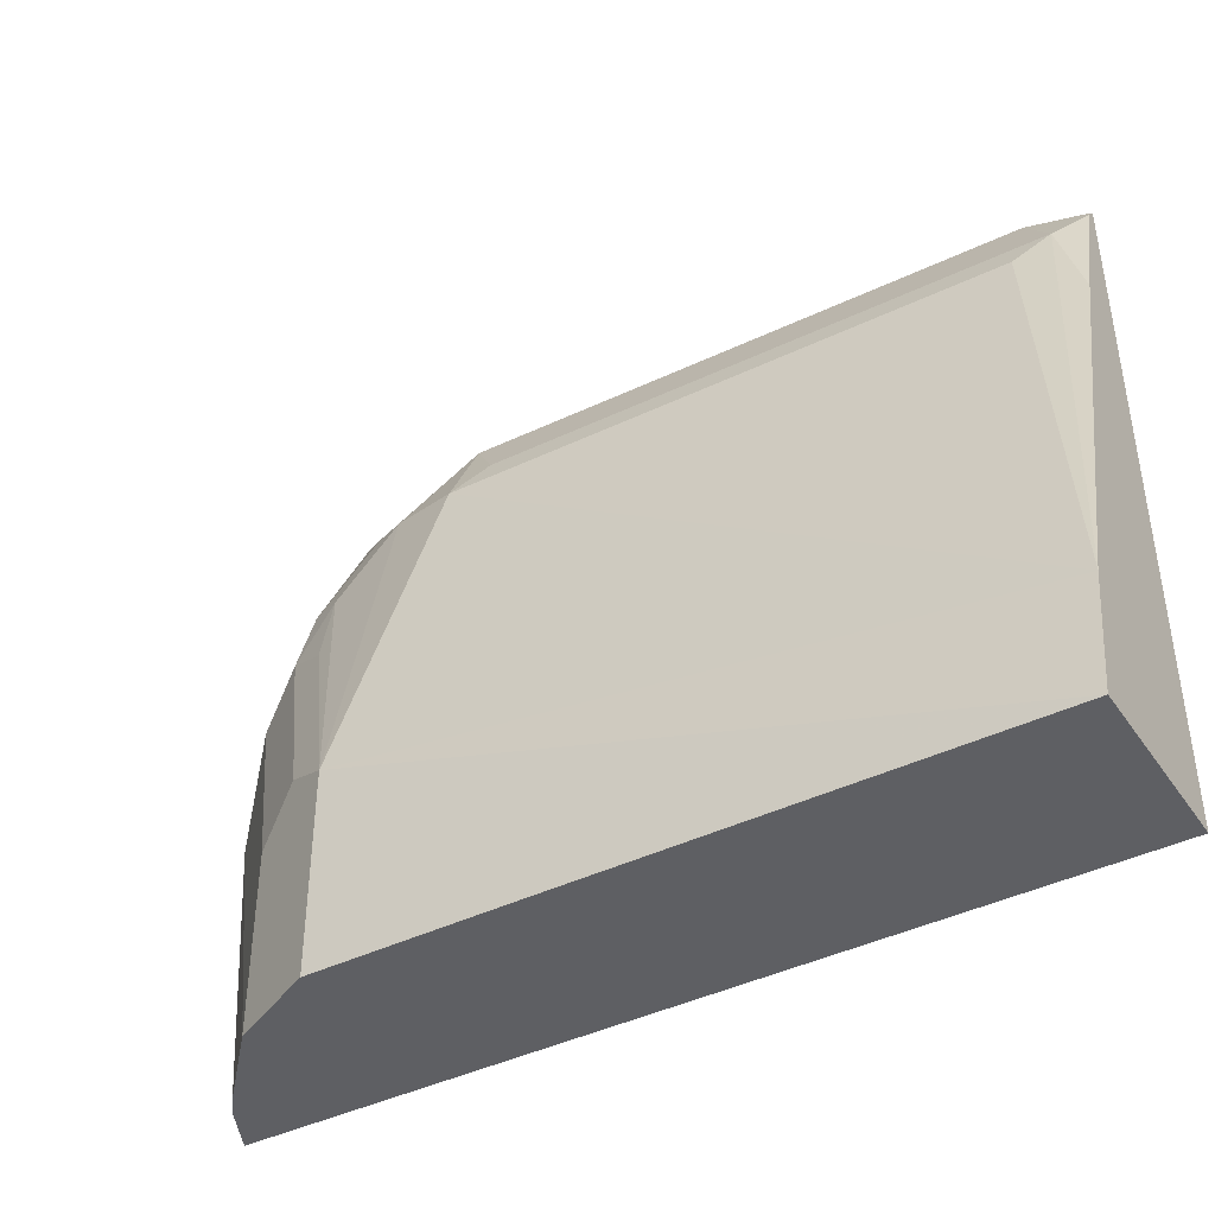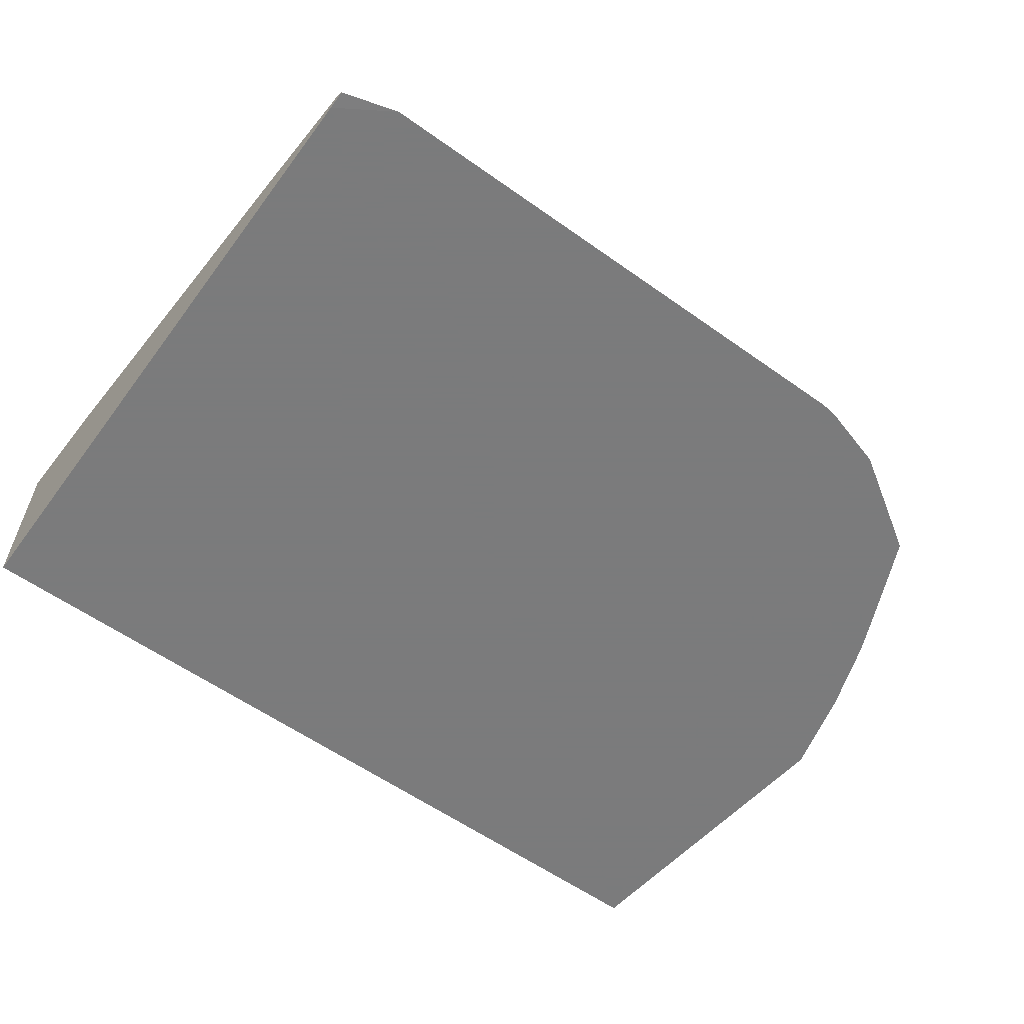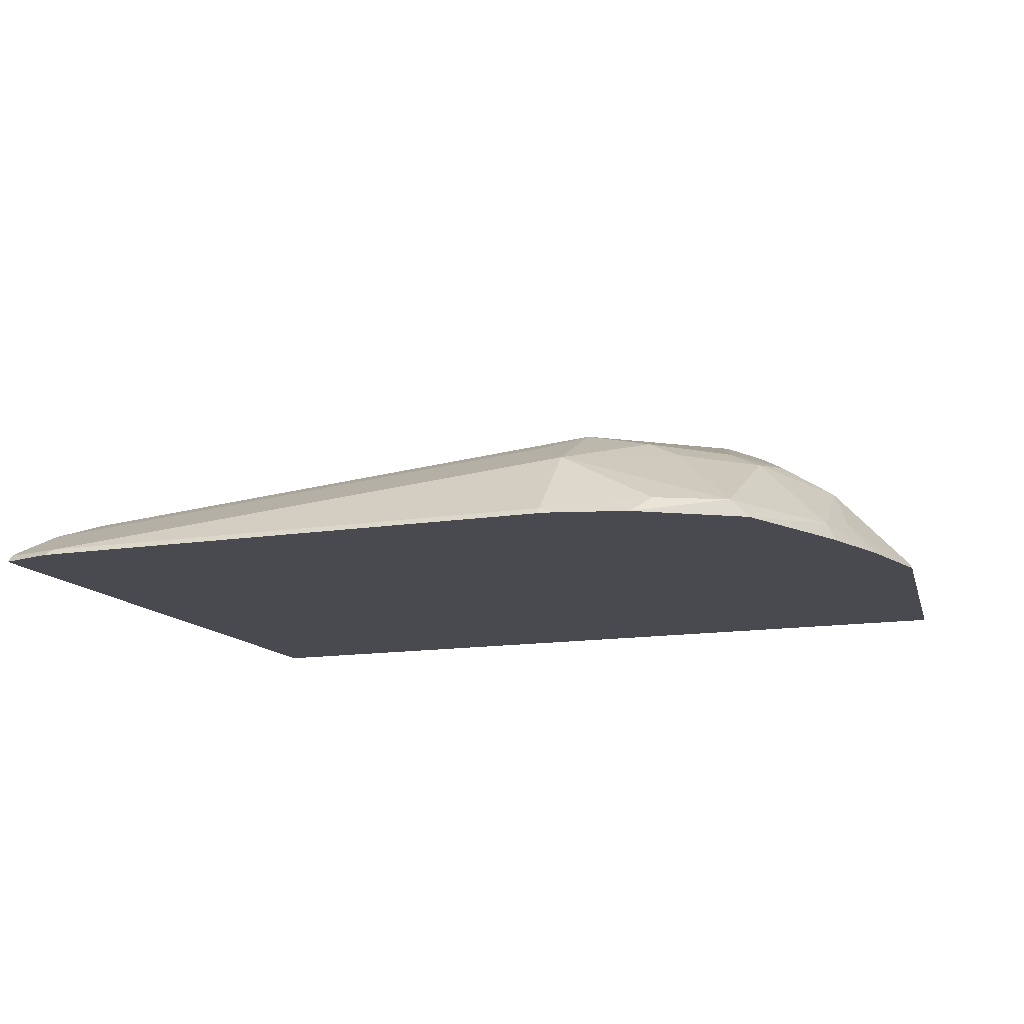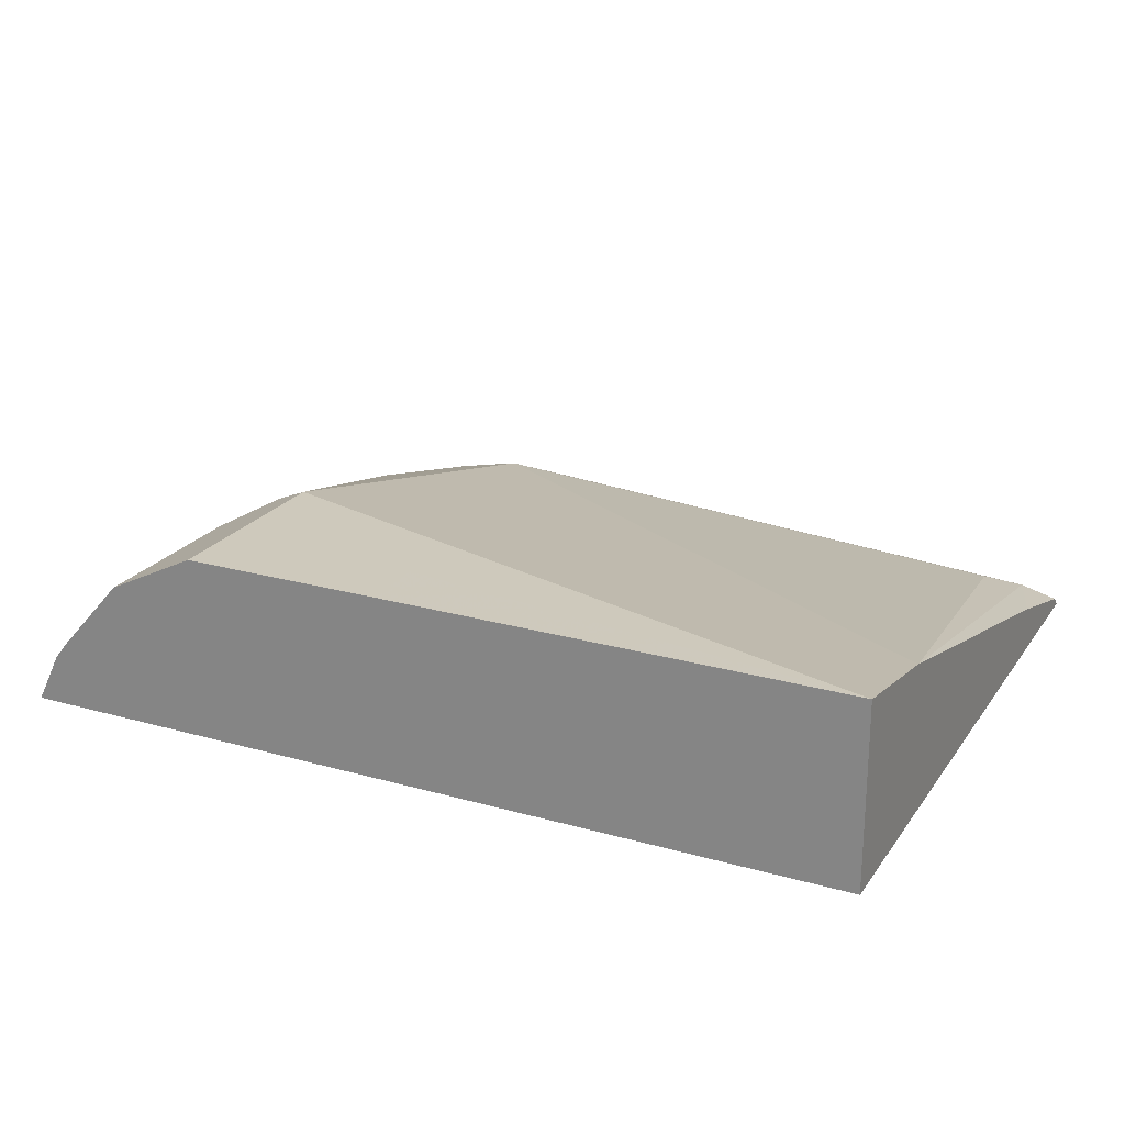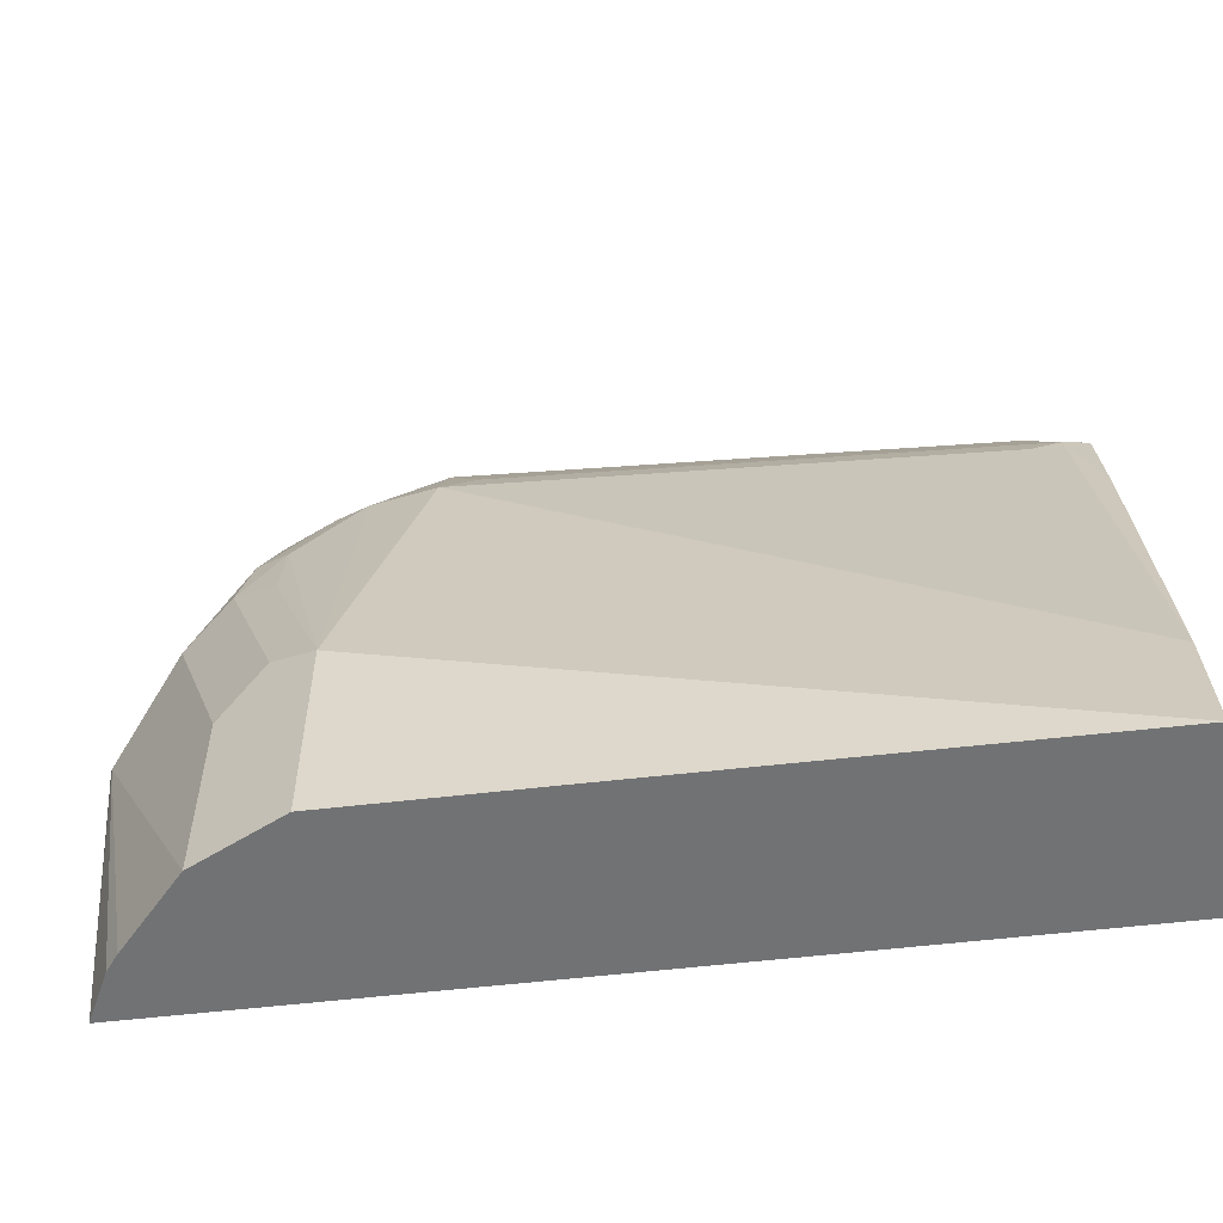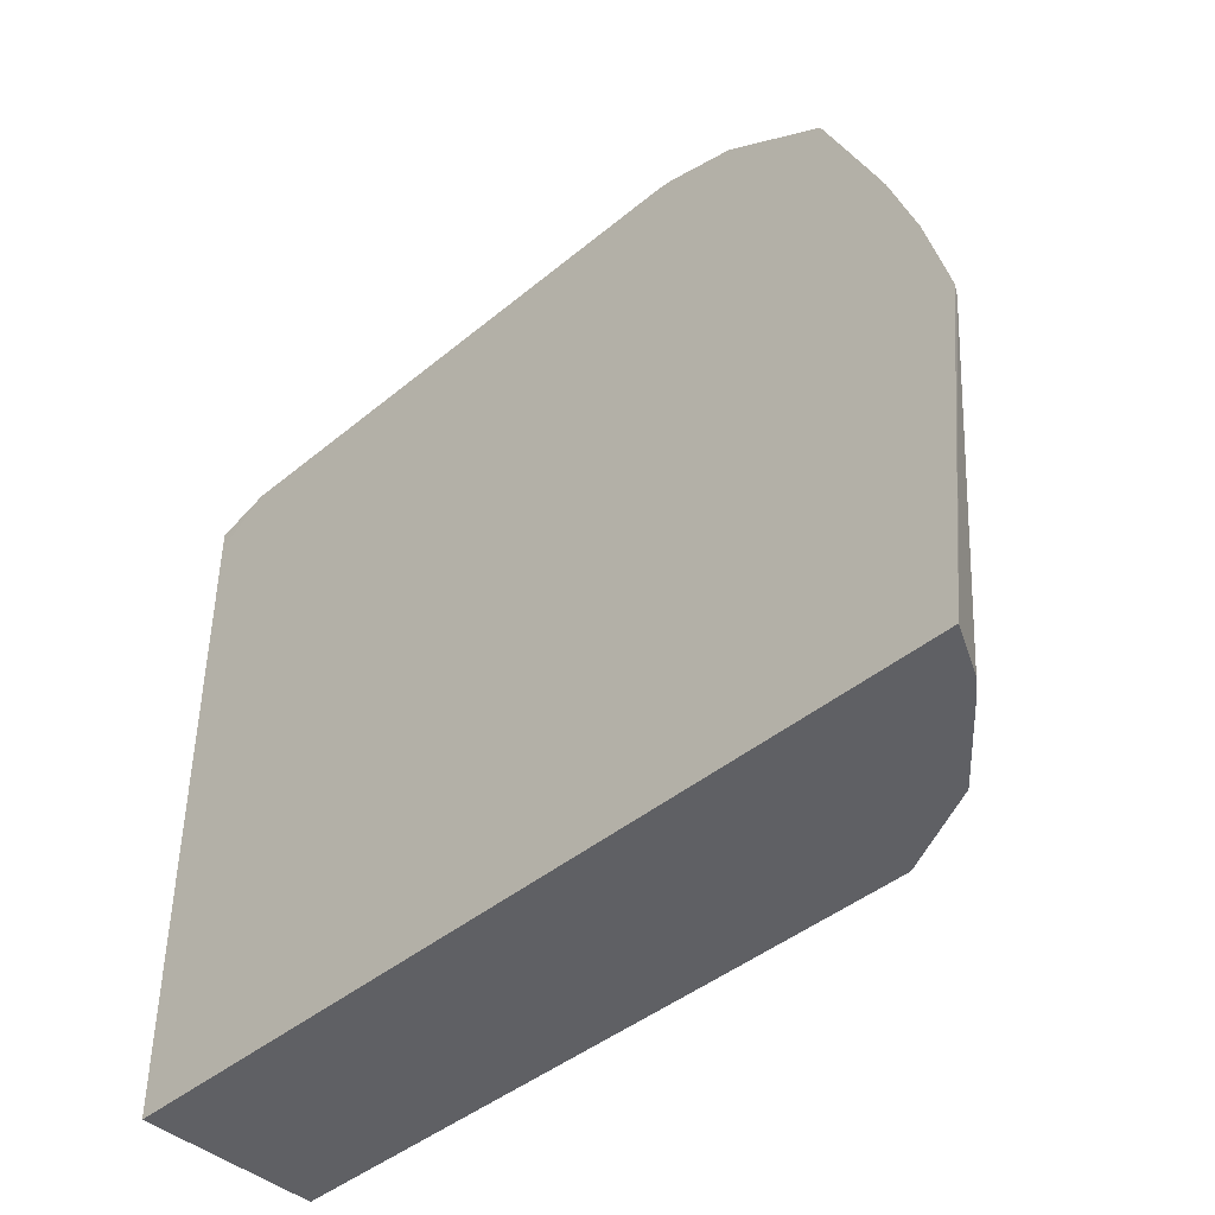
<metadata>
{"format":"obj","ext":"obj","renderer":"f3d","projection":"perspective","resolution":1024,"background":"white","views":[{"elev":-41.2,"azim":31.1,"up":"+Y"},{"elev":-58.4,"azim":143.7,"up":"+Z"},{"elev":-13.5,"azim":-159.9,"up":"+Z"},{"elev":22.5,"azim":25.9,"up":"+Z"},{"elev":-55.5,"azim":7.1,"up":"+Y"},{"elev":-43.2,"azim":-135.6,"up":"+Y"}]}
</metadata>
<code>
v -0.8882 0.02082 0.1709
v -0.8805 0.02082 0.1864
v -0.8977 0.1174 0.1726
v -0.8985 0.1191 0.1709
v -0.6225 0.02082 0.1709
v -0.8765 0.02082 0.1914
v -0.8562 0.02082 0.2141
v -0.8562 0.07596 0.2141
v -0.8769 0.1381 0.1933
v -0.8839 0.1519 0.1795
v -0.8914 0.146 0.1709
v -0.6225 0.2247 0.1709
v -0.6225 0.02082 0.2275
v -0.8286 0.02082 0.2279
v -0.8424 0.08978 0.221
v -0.8631 0.1519 0.2003
v -0.8597 0.1709 0.1968
v -0.8804 0.1709 0.1761
v -0.883 0.1696 0.1709
v -0.6225 0.2305 0.171
v -0.6396 0.2356 0.1709
v -0.6225 0.02122 0.2274
v -0.8286 0.08288 0.2279
v -0.7665 0.04145 0.2279
v -0.7665 0.02082 0.2279
v -0.8493 0.145 0.2072
v -0.8493 0.1683 0.202
v -0.8597 0.2123 0.1761
v -0.8286 0.189 0.202
v -0.839 0.1916 0.1968
v -0.8778 0.1812 0.1709
v -0.8648 0.2097 0.1709
v -0.6225 0.2282 0.1735
v -0.6422 0.2348 0.1726
v -0.8079 0.2356 0.1709
v -0.6225 0.06118 0.22
v -0.8079 0.1864 0.2072
v -0.8545 0.2162 0.1709
v -0.8079 0.2141 0.1933
v -0.839 0.2227 0.1761
v -0.8338 0.2291 0.1709
v -0.6225 0.2269 0.1742
v -0.6318 0.2175 0.1813
v -0.8079 0.2348 0.1726
v -0.813 0.235 0.1709
v -0.6225 0.1864 0.1864
v -0.6422 0.2072 0.1864
v -0.7975 0.1968 0.202
f 20 34 33
f 21 35 44
f 23 29 27
f 22 36 23
f 23 37 29
f 20 21 34
f 14 24 23
f 21 44 34
f 18 32 31
f 17 29 30
f 18 31 19
f 17 30 28
f 17 27 29
f 17 28 18
f 16 23 26
f 16 27 17
f 16 26 27
f 23 27 26
f 15 23 16
f 18 28 32
f 23 36 37
f 34 39 43
f 28 30 39
f 14 25 24
f 43 48 47
f 42 43 46
f 41 44 45
f 40 44 41
f 39 48 43
f 39 44 40
f 37 47 48
f 37 48 39
f 28 38 32
f 36 47 37
f 36 46 43
f 35 45 44
f 34 44 39
f 34 43 42
f 33 34 42
f 29 39 30
f 29 37 39
f 28 41 38
f 28 39 40
f 36 43 47
f 13 24 25
f 28 40 41
f 13 22 23
f 2 6 3
f 1 6 2
f 1 7 6
f 1 14 7
f 1 25 14
f 1 13 25
f 1 5 13
f 1 12 5
f 1 21 12
f 3 6 7
f 1 35 21
f 1 41 45
f 1 38 41
f 1 32 38
f 1 19 31
f 1 11 19
f 1 4 11
f 1 3 4
f 1 2 3
f 13 23 24
f 1 45 35
f 3 7 8
f 1 31 32
f 3 9 4
f 12 21 20
f 3 8 9
f 11 18 19
f 10 18 11
f 9 17 18
f 9 16 17
f 9 15 16
f 8 15 9
f 7 15 8
f 7 23 15
f 9 18 10
f 5 22 13
f 5 36 22
f 5 46 36
f 4 9 10
f 5 42 46
f 5 33 42
f 5 20 33
f 5 12 20
f 7 14 23
f 4 10 11

</code>
